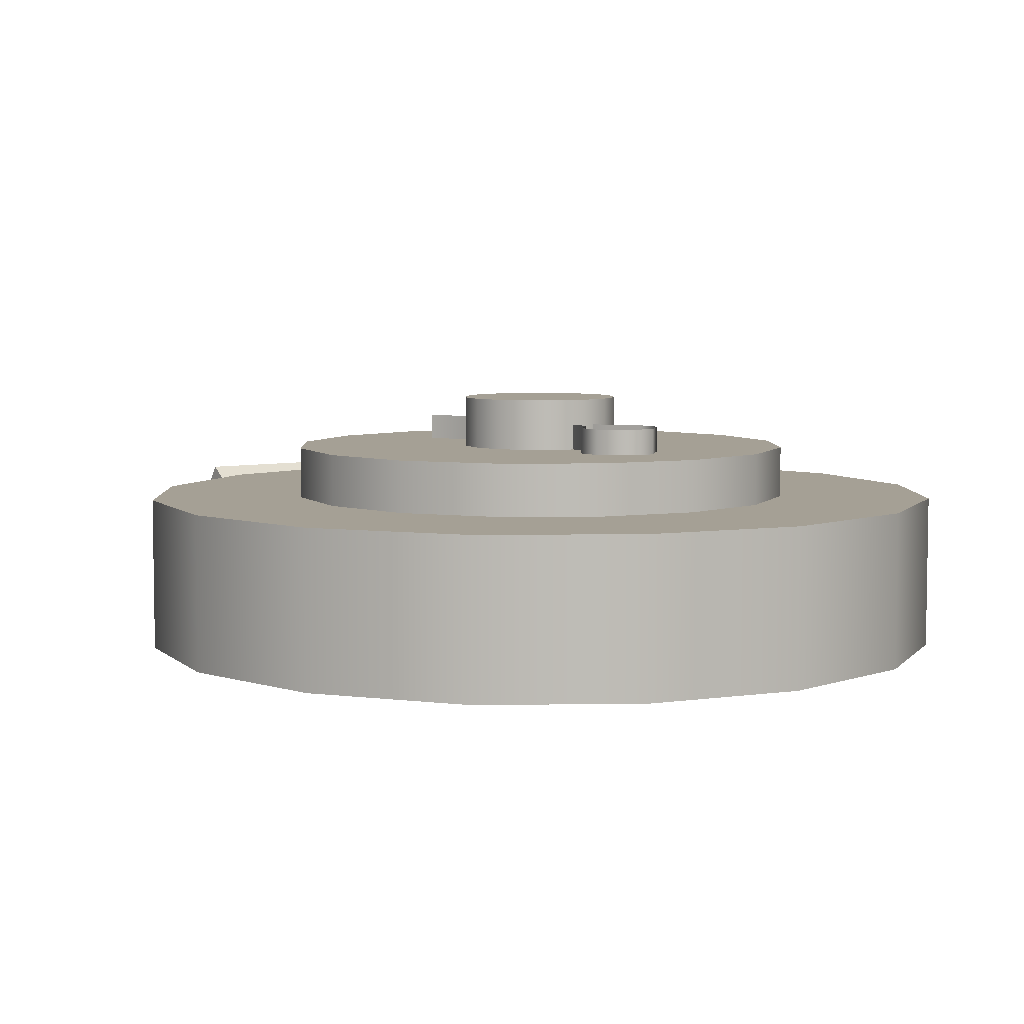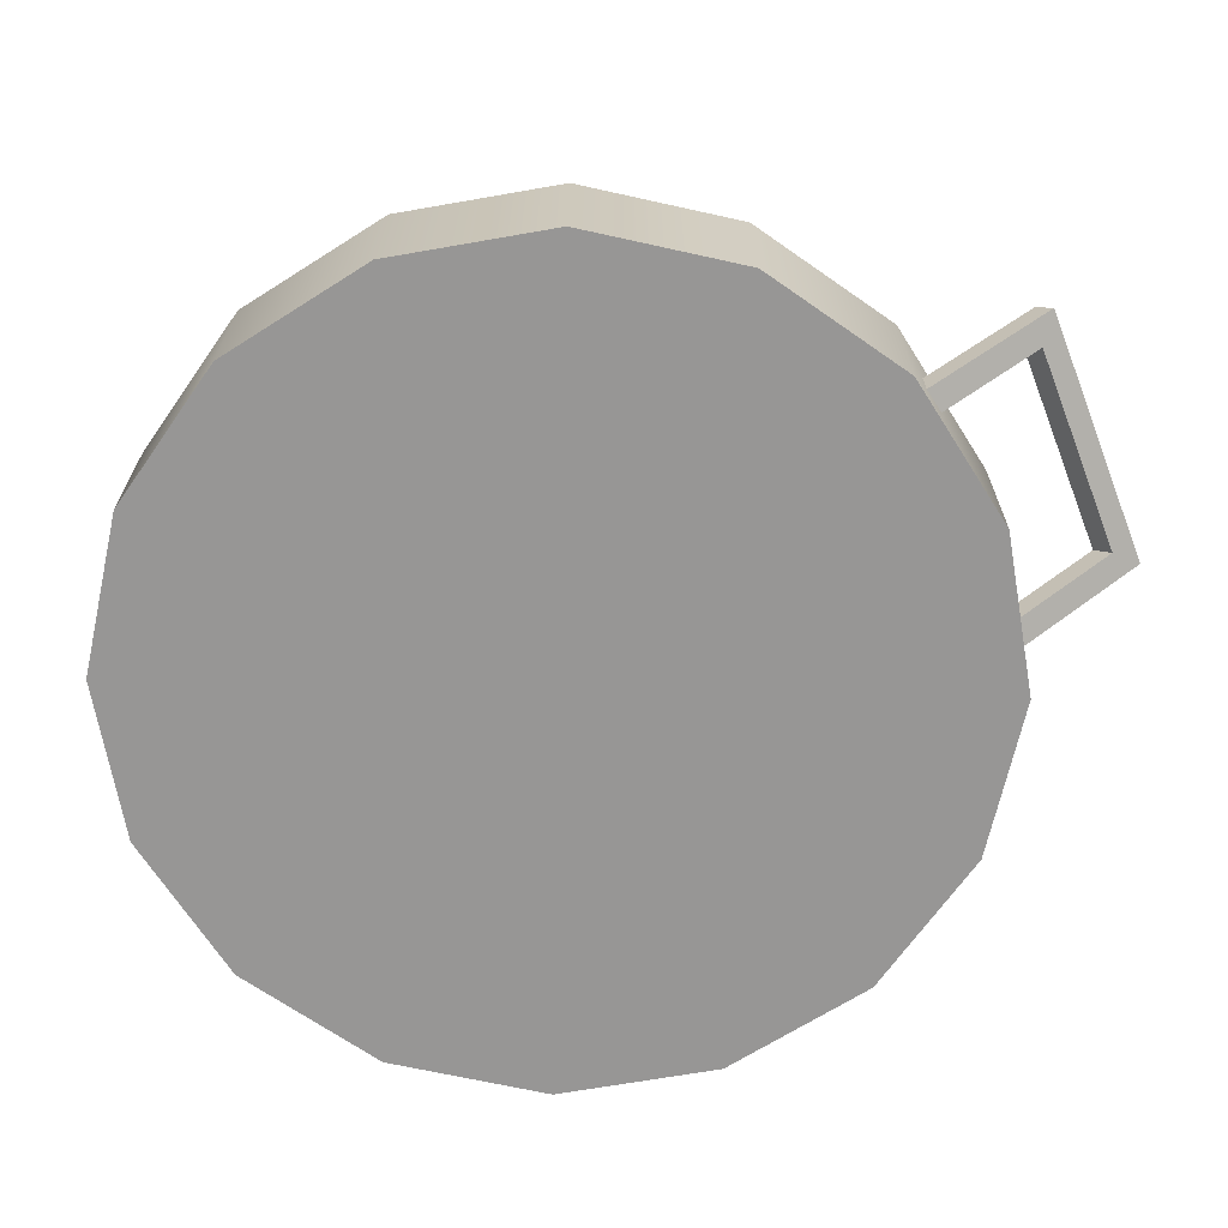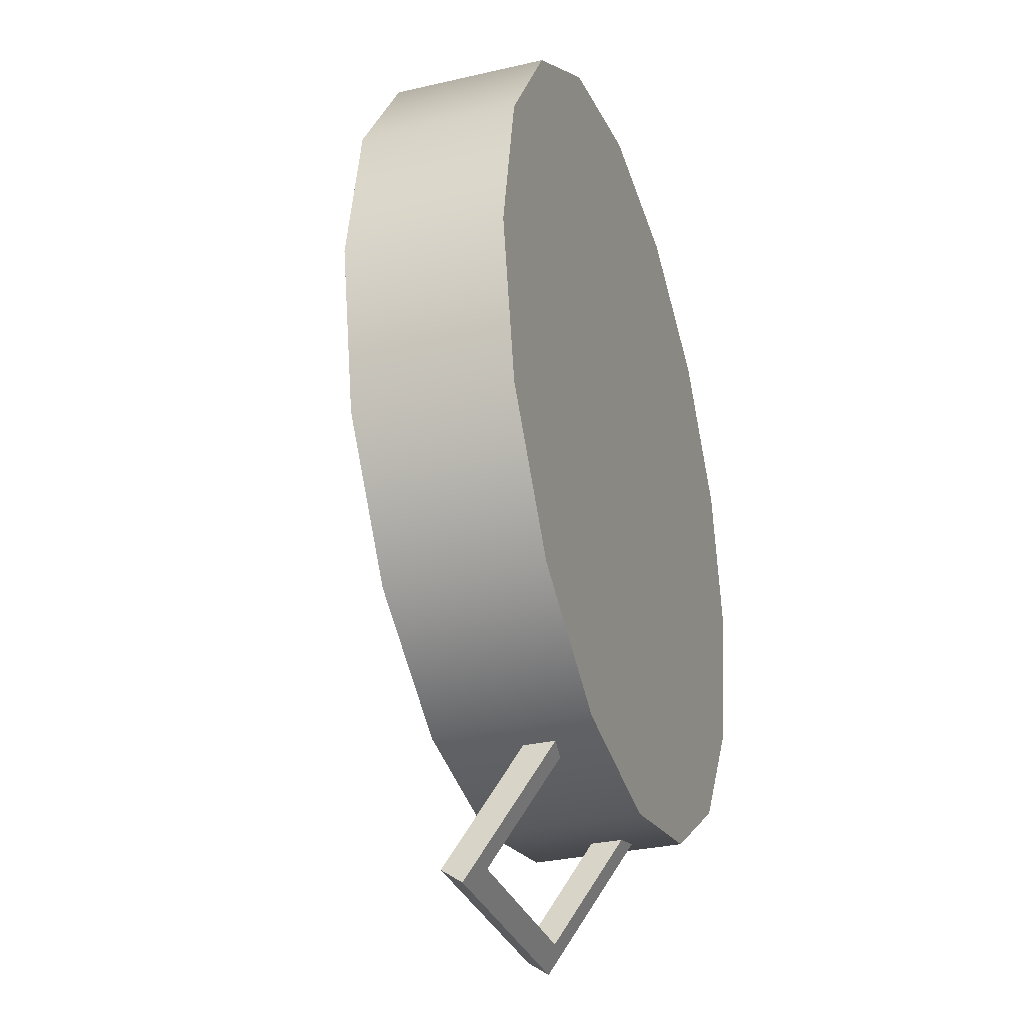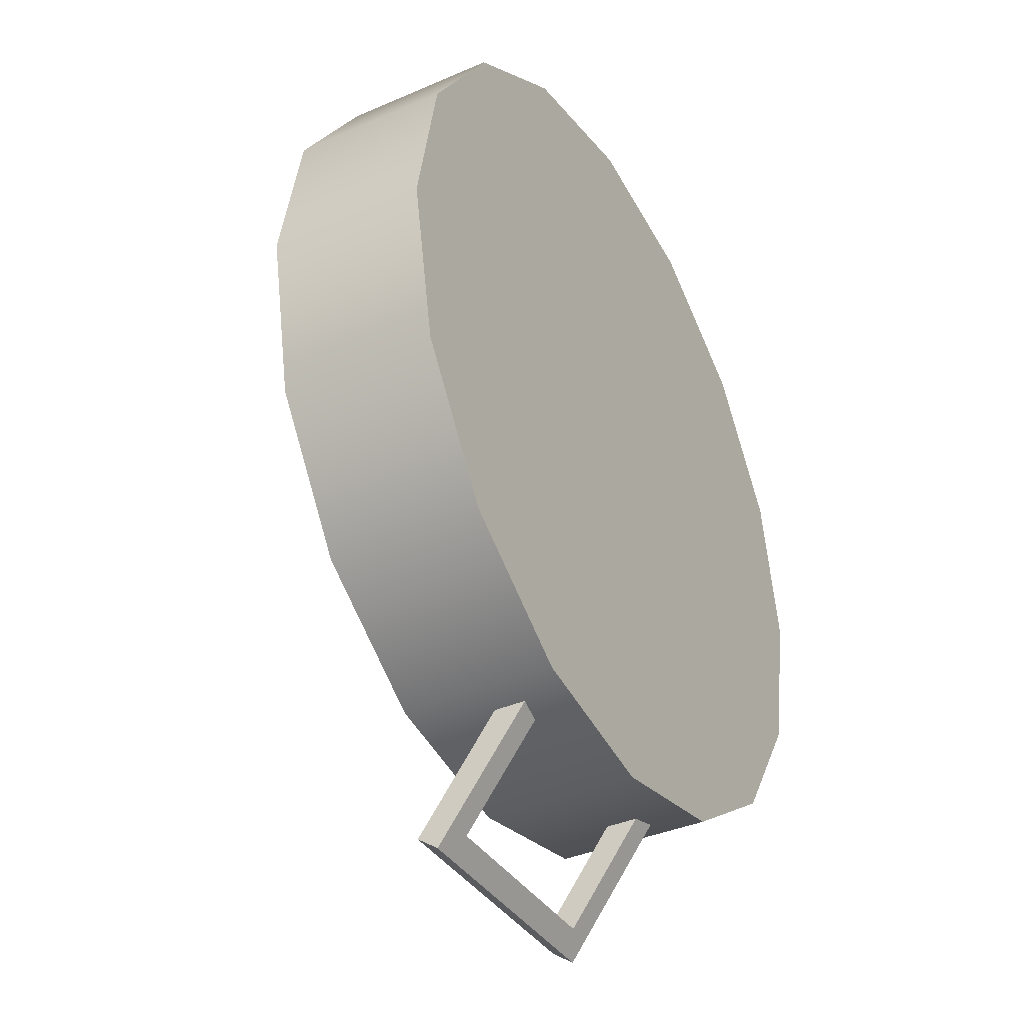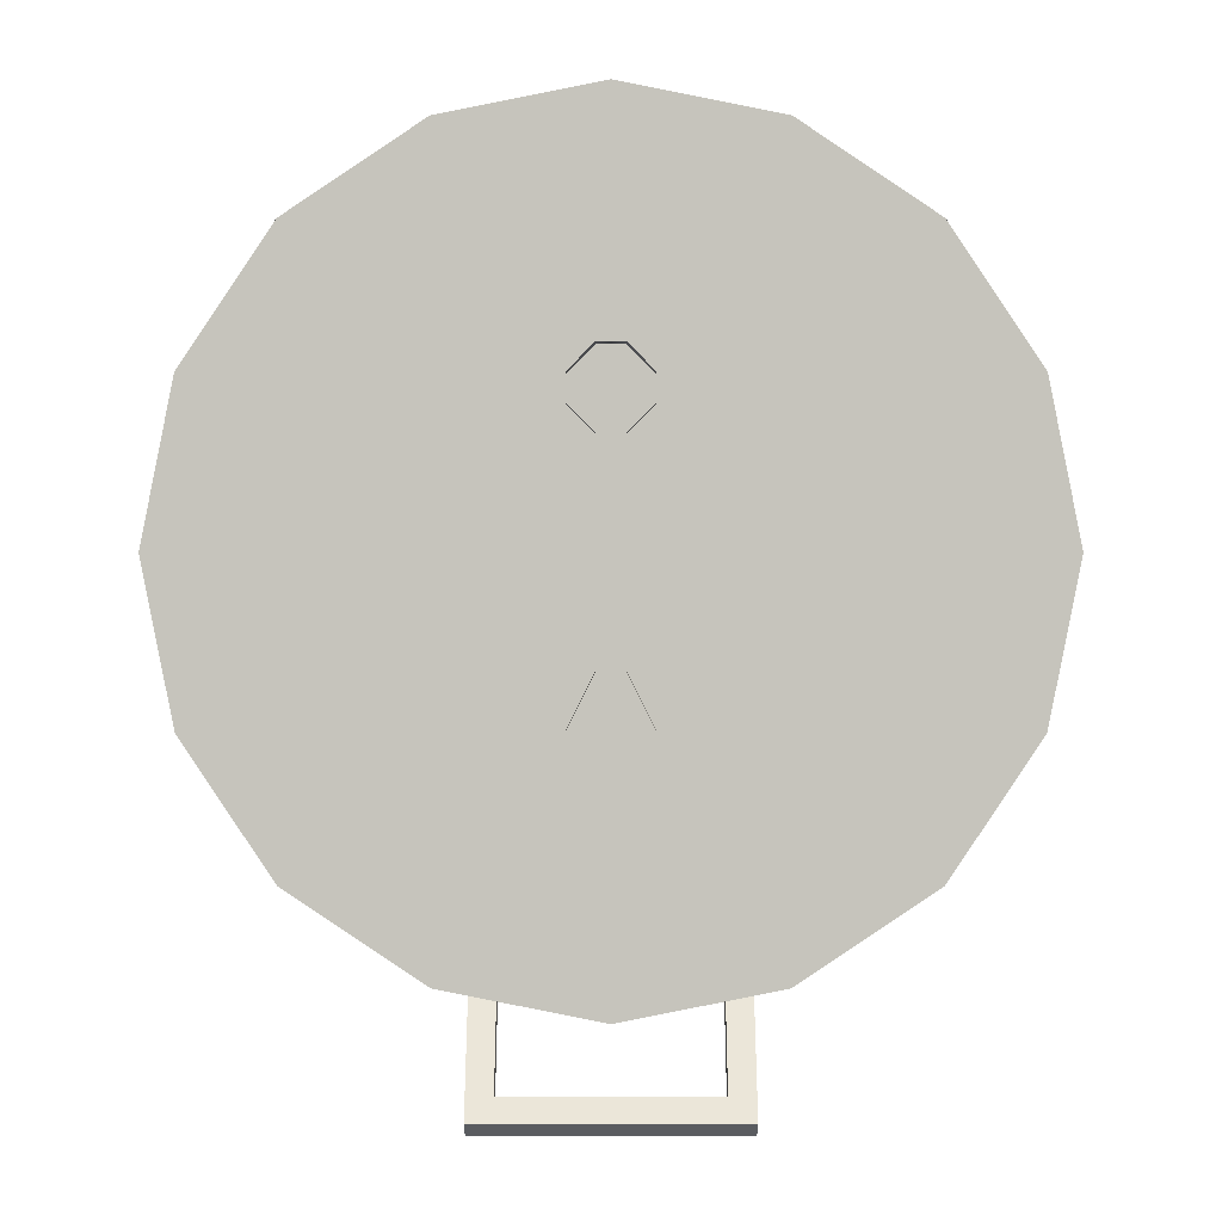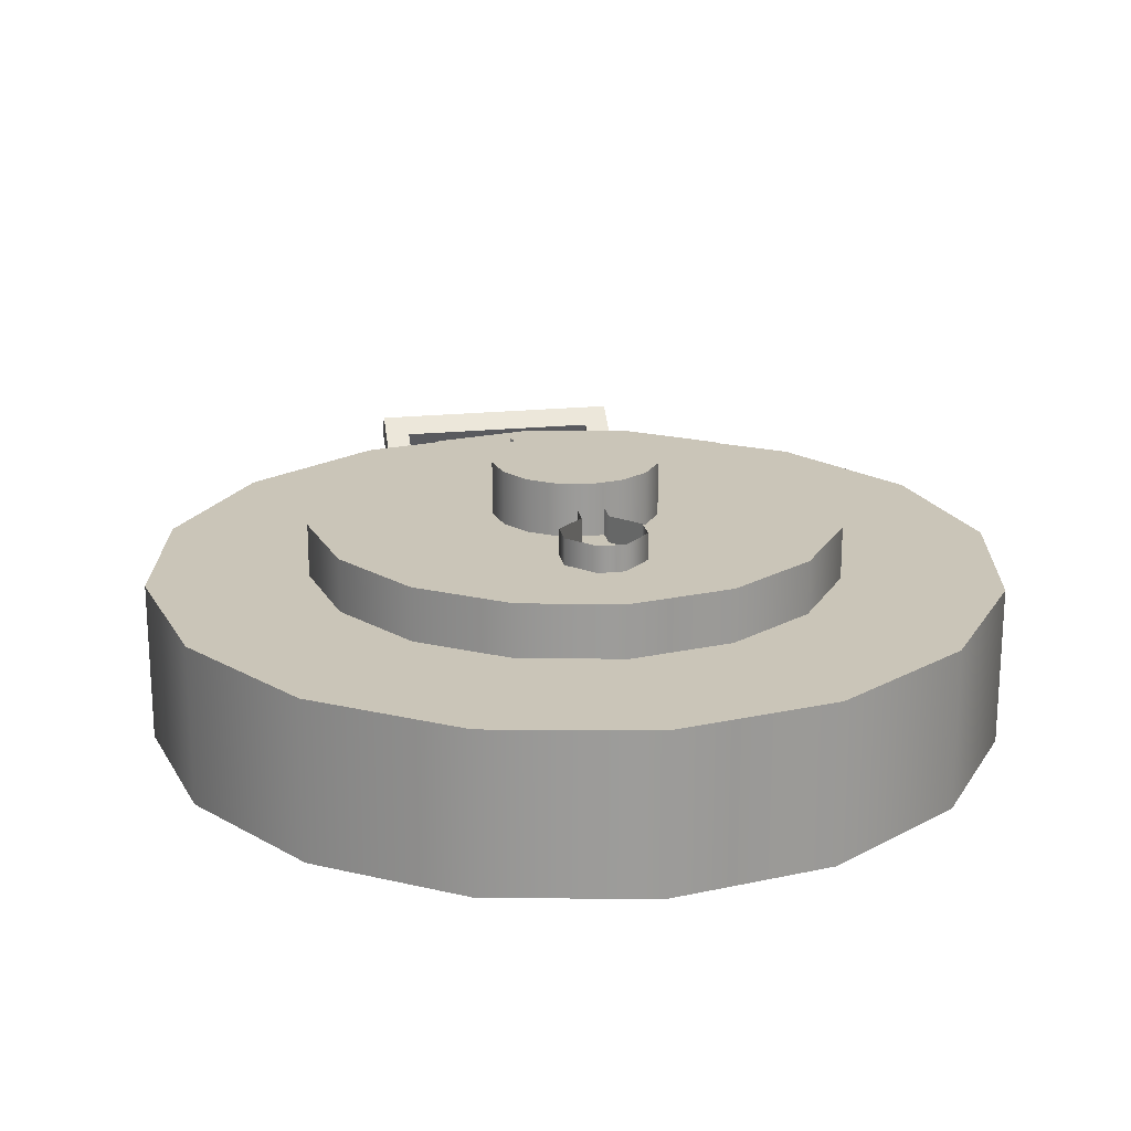
<metadata>
{"format":"obj","ext":"obj","renderer":"f3d","projection":"perspective","resolution":1024,"background":"white","views":[{"elev":5.9,"azim":-35.2,"up":"+Y"},{"elev":-67.8,"azim":111.2,"up":"+Y"},{"elev":-30.9,"azim":-71.6,"up":"+Z"},{"elev":-37.5,"azim":-60.9,"up":"+Z"},{"elev":0.7,"azim":-180.0,"up":"+Z"},{"elev":20.4,"azim":-10.5,"up":"+Y"}]}
</metadata>
<code>
o Circle
v -0 0 -0.25
v -0.09567 0 -0.231
v -0.1768 0 -0.1768
v -0.231 0 -0.09567
v -0.25 0 0
v -0.231 0 0.09567
v -0.1768 0 0.1768
v -0.09567 0 0.231
v -0 0 0.25
v 0.09567 0 0.231
v 0.1768 0 0.1768
v 0.231 0 0.09567
v 0.25 0 -0
v 0.231 0 -0.09567
v 0.1768 0 -0.1768
v 0.09567 0 -0.231
v -0 0.09375 -0.25
v -0.09567 0.09375 -0.231
v -0.1768 0.09375 -0.1768
v -0.231 0.09375 -0.09567
v -0.25 0.09375 0
v -0.231 0.09375 0.09567
v -0.1768 0.09375 0.1768
v -0.09567 0.09375 0.231
v -0 0.09375 0.25
v 0.09567 0.09375 0.231
v 0.1768 0.09375 0.1768
v 0.231 0.09375 0.09567
v 0.25 0.09375 -0
v 0.231 0.09375 -0.09567
v 0.1768 0.09375 -0.1768
v 0.09567 0.09375 -0.231
v -0 0.09375 -0.1562
v -0.05979 0.09375 -0.1444
v -0.1105 0.09375 -0.1105
v -0.1444 0.09375 -0.05979
v -0.1562 0.09375 -0
v -0.1444 0.09375 0.05979
v -0.1105 0.09375 0.1105
v -0.05979 0.09375 0.1444
v -0 0.09375 0.1562
v 0.05979 0.09375 0.1444
v 0.1105 0.09375 0.1105
v 0.1444 0.09375 0.05979
v 0.1562 0.09375 -0
v 0.1444 0.09375 -0.05979
v 0.1105 0.09375 -0.1105
v 0.05979 0.09375 -0.1444
v -0.05979 0.125 -0.1444
v -0 0.125 -0.1562
v -0.1105 0.125 -0.1105
v -0.1444 0.125 -0.05979
v -0.1562 0.125 -0
v -0.1444 0.125 0.05979
v -0.1105 0.125 0.1105
v -0.05979 0.125 0.1444
v -0 0.125 0.1562
v 0.05979 0.125 0.1444
v 0.1105 0.125 0.1105
v 0.1444 0.125 0.05979
v 0.1562 0.125 -0
v 0.1444 0.125 -0.05979
v 0.1105 0.125 -0.1105
v 0.05979 0.125 -0.1444
v -0.01869 0.125 -0.04511
v -0 0.125 -0.04883
v -0.03453 0.125 -0.03453
v -0.04511 0.125 -0.01869
v -0.04883 0.125 -0
v -0.04511 0.125 0.01869
v -0.03453 0.125 0.03453
v -0.01869 0.125 0.04511
v -0 0.125 0.04883
v 0.01869 0.125 0.04511
v 0.03453 0.125 0.03453
v 0.04511 0.125 0.01869
v 0.04883 0.125 -0
v 0.04511 0.125 -0.01869
v 0.03453 0.125 -0.03453
v 0.01869 0.125 -0.04511
v -0.01869 0.1562 -0.04511
v -0 0.1562 -0.04883
v -0.03453 0.1562 -0.03453
v -0.04511 0.1562 -0.01869
v -0.04883 0.1562 -0
v -0.04511 0.1562 0.01869
v -0.03453 0.1562 0.03453
v -0.01869 0.1562 0.04511
v -0 0.1562 0.04883
v 0.01869 0.1562 0.04511
v 0.03453 0.1562 0.03453
v 0.04511 0.1562 0.01869
v 0.04883 0.1562 -0
v 0.04511 0.1562 -0.01869
v 0.03453 0.1562 -0.03453
v 0.01869 0.1562 -0.04511
v -0.0625 0.07184 -0.2993
v -0.0625 0.08464 -0.2903
v -0.07812 0.08081 -0.3121
v -0.07812 0.0936 -0.3031
v 0.0625 0.07184 -0.2993
v 0.0625 0.08464 -0.2903
v 0.07812 0.08081 -0.3121
v 0.07812 0.0936 -0.3031
v -0.07812 0.02596 -0.2337
v -0.0625 0.02596 -0.2337
v -0.0625 0.03876 -0.2248
v -0.07812 0.03876 -0.2248
v 0.07812 0.03876 -0.2248
v 0.07812 0.02596 -0.2337
v 0.0625 0.02596 -0.2337
v 0.0625 0.03876 -0.2248
v -0.007813 0.125 -0.06103
v -0.007813 0.125 0.06103
v -0.007813 0.1406 -0.06103
v -0.007813 0.1406 0.06103
v 0.007812 0.125 -0.06103
v 0.007812 0.125 0.06103
v 0.007812 0.1406 -0.06103
v 0.007812 0.1406 0.06103
v -0.02344 0.125 -0.09229
v -0.02344 0.1406 -0.09229
v 0.02344 0.125 -0.09229
v 0.02344 0.1406 -0.09229
v -0.02344 0.125 0.09229
v -0.02344 0.1406 0.09229
v 0.02344 0.125 0.09229
v 0.02344 0.1406 0.09229
v 0.02344 0.1406 0.07666
v 0.02344 0.125 0.07666
v -0.02344 0.1406 0.07666
v -0.02344 0.125 0.07666
v -0.007813 0.125 0.1079
v -0.007813 0.1406 0.1079
v 0.007812 0.125 0.1079
v 0.007812 0.1406 0.1079
v -0 0 -0.25
v -0.09567 0 -0.231
v -0.1768 0 -0.1768
v -0.231 0 -0.09567
v -0.25 0 0
v -0.231 0 0.09567
v -0.1768 0 0.1768
v -0.09567 0 0.231
v -0 0 0.25
v 0.09567 0 0.231
v 0.1768 0 0.1768
v 0.231 0 0.09567
v 0.25 0 -0
v 0.231 0 -0.09567
v 0.1768 0 -0.1768
v 0.09567 0 -0.231
v -0.05979 0.125 -0.1444
v -0 0.125 -0.1562
v -0.1105 0.125 -0.1105
v -0.1444 0.125 -0.05979
v -0.1562 0.125 -0
v -0.1444 0.125 0.05979
v -0.1105 0.125 0.1105
v -0.05979 0.125 0.1444
v -0 0.125 0.1562
v 0.05979 0.125 0.1444
v 0.1105 0.125 0.1105
v 0.1444 0.125 0.05979
v 0.1562 0.125 -0
v 0.1444 0.125 -0.05979
v 0.1105 0.125 -0.1105
v 0.05979 0.125 -0.1444
v -0.01869 0.125 -0.04511
v -0 0.125 -0.04883
v -0.03453 0.125 -0.03453
v -0.04511 0.125 -0.01869
v -0.04883 0.125 -0
v -0.04511 0.125 0.01869
v -0.03453 0.125 0.03453
v -0.01869 0.125 0.04511
v -0 0.125 0.04883
v 0.01869 0.125 0.04511
v 0.03453 0.125 0.03453
v 0.04511 0.125 0.01869
v 0.04883 0.125 -0
v 0.04511 0.125 -0.01869
v 0.03453 0.125 -0.03453
v 0.01869 0.125 -0.04511
v -0.01869 0.1562 -0.04511
v -0 0.1562 -0.04883
v -0.03453 0.1562 -0.03453
v -0.04511 0.1562 -0.01869
v -0.04883 0.1562 -0
v -0.04511 0.1562 0.01869
v -0.03453 0.1562 0.03453
v -0.01869 0.1562 0.04511
v -0 0.1562 0.04883
v 0.01869 0.1562 0.04511
v 0.03453 0.1562 0.03453
v 0.04511 0.1562 0.01869
v 0.04883 0.1562 -0
v 0.04511 0.1562 -0.01869
v 0.03453 0.1562 -0.03453
v 0.01869 0.1562 -0.04511
v -0 0.09375 -0.25
v -0.09567 0.09375 -0.231
v -0.1768 0.09375 -0.1768
v -0.231 0.09375 -0.09567
v -0.25 0.09375 0
v -0.231 0.09375 0.09567
v -0.1768 0.09375 0.1768
v -0.09567 0.09375 0.231
v -0 0.09375 0.25
v 0.09567 0.09375 0.231
v 0.1768 0.09375 0.1768
v 0.231 0.09375 0.09567
v 0.25 0.09375 -0
v 0.231 0.09375 -0.09567
v 0.1768 0.09375 -0.1768
v 0.09567 0.09375 -0.231
v -0 0.09375 -0.1562
v -0.05979 0.09375 -0.1444
v -0.1105 0.09375 -0.1105
v -0.1444 0.09375 -0.05979
v -0.1562 0.09375 -0
v -0.1444 0.09375 0.05979
v -0.1105 0.09375 0.1105
v -0.05979 0.09375 0.1444
v -0 0.09375 0.1562
v 0.05979 0.09375 0.1444
v 0.1105 0.09375 0.1105
v 0.1444 0.09375 0.05979
v 0.1562 0.09375 -0
v 0.1444 0.09375 -0.05979
v 0.1105 0.09375 -0.1105
v 0.05979 0.09375 -0.1444
v 0.2174 0.09375 0.1159
v 0.2452 0.09375 0.02392
v 0.2357 0.09375 -0.07175
v 0.1359 0.09375 0.07247
v 0.1533 0.09375 0.01495
v 0.1473 0.09375 -0.04485
v 0.1359 0.09375 -0.07247
v 0.1533 0.09375 -0.01495
v 0.1473 0.09375 0.04485
v 0.119 0.09375 0.09781
v 0.2174 0.09375 -0.1159
v 0.2452 0.09375 -0.02392
v 0.2357 0.09375 0.07175
v 0.1903 0.09375 0.1565
v 0.1274 0.09375 -0.08514
v 0.1503 0.09375 -0.0299
v 0.1503 0.09375 0.0299
v 0.1274 0.09375 0.08514
v 0.2039 0.09375 -0.1362
v 0.2405 0.09375 -0.04784
v 0.2405 0.09375 0.04784
v 0.2039 0.09375 0.1362
f 98 108 107
f 100 103 99
f 103 109 110
f 102 97 101
f 103 97 99
f 100 102 104
f 97 105 99
f 101 112 102
f 101 110 111
f 99 108 100
f 97 107 106
f 102 109 104
f 151 147 143
f 160 175 159
f 168 183 167
f 161 176 160
f 153 170 154
f 168 170 184
f 162 177 161
f 155 169 153
f 163 178 162
f 156 171 155
f 163 180 179
f 157 172 156
f 164 181 180
f 157 174 173
f 166 181 165
f 159 174 158
f 167 182 166
f 186 189 193
f 98 100 108
f 100 104 103
f 103 104 109
f 102 98 97
f 103 101 97
f 100 98 102
f 97 106 105
f 101 111 112
f 101 103 110
f 99 105 108
f 97 98 107
f 102 112 109
f 139 138 137
f 137 152 151
f 151 150 149
f 149 148 151
f 148 147 151
f 147 146 145
f 145 144 147
f 144 143 147
f 143 142 141
f 141 140 139
f 139 137 151
f 143 141 139
f 139 151 143
f 160 176 175
f 168 184 183
f 161 177 176
f 153 169 170
f 168 154 170
f 162 178 177
f 155 171 169
f 163 179 178
f 156 172 171
f 163 164 180
f 157 173 172
f 164 165 181
f 157 158 174
f 166 182 181
f 159 175 174
f 167 183 182
f 186 185 189
f 185 187 189
f 187 188 189
f 189 190 191
f 191 192 189
f 192 193 189
f 193 194 195
f 195 196 197
f 197 198 199
f 199 200 186
f 193 195 186
f 195 197 186
f 197 199 186
f 30 13 14
f 23 6 7
f 31 14 15
f 24 7 8
f 32 15 16
f 25 8 9
f 18 1 2
f 17 16 1
f 26 9 10
f 19 2 3
f 27 10 11
f 20 3 4
f 28 11 12
f 21 4 5
f 29 12 13
f 22 5 6
f 35 49 34
f 43 58 42
f 36 51 35
f 44 59 43
f 37 52 36
f 45 60 44
f 38 53 37
f 46 61 45
f 39 54 38
f 47 62 46
f 40 55 39
f 48 63 47
f 41 56 40
f 34 50 33
f 33 64 48
f 42 57 41
f 77 92 76
f 70 85 69
f 78 93 77
f 70 87 86
f 79 94 78
f 71 88 87
f 80 95 79
f 73 88 72
f 66 81 82
f 66 96 80
f 74 89 73
f 67 81 65
f 75 90 74
f 68 83 67
f 75 92 91
f 69 84 68
f 119 118 117
f 114 115 113
f 123 119 117
f 115 121 113
f 128 130 129
f 132 126 131
f 114 131 116
f 129 118 120
f 136 127 128
f 125 134 126
f 133 136 134
f 246 227 211
f 243 230 214
f 244 229 213
f 245 228 212
f 254 236 250
f 252 238 248
f 253 237 249
f 254 242 246
f 251 239 243
f 252 240 244
f 253 241 245
f 233 228 236
f 211 226 210
f 210 225 209
f 208 225 224
f 208 223 207
f 207 222 206
f 205 222 221
f 205 220 204
f 204 219 203
f 203 218 202
f 201 218 217
f 201 232 216
f 215 232 231
f 251 231 247
f 235 230 238
f 234 229 237
f 30 29 13
f 23 22 6
f 31 30 14
f 24 23 7
f 32 31 15
f 25 24 8
f 18 17 1
f 17 32 16
f 26 25 9
f 19 18 2
f 27 26 10
f 20 19 3
f 28 27 11
f 21 20 4
f 29 28 12
f 22 21 5
f 35 51 49
f 43 59 58
f 36 52 51
f 44 60 59
f 37 53 52
f 45 61 60
f 38 54 53
f 46 62 61
f 39 55 54
f 47 63 62
f 40 56 55
f 48 64 63
f 41 57 56
f 34 49 50
f 33 50 64
f 42 58 57
f 77 93 92
f 70 86 85
f 78 94 93
f 70 71 87
f 79 95 94
f 71 72 88
f 80 96 95
f 73 89 88
f 66 65 81
f 66 82 96
f 74 90 89
f 67 83 81
f 75 91 90
f 68 84 83
f 75 76 92
f 69 85 84
f 119 120 118
f 114 116 115
f 123 124 119
f 115 122 121
f 128 127 130
f 132 125 126
f 114 132 131
f 129 130 118
f 136 135 127
f 125 133 134
f 133 135 136
f 246 242 227
f 243 239 230
f 244 240 229
f 245 241 228
f 254 233 236
f 252 235 238
f 253 234 237
f 254 250 242
f 251 247 239
f 252 248 240
f 253 249 241
f 233 212 228
f 211 227 226
f 210 226 225
f 208 209 225
f 208 224 223
f 207 223 222
f 205 206 222
f 205 221 220
f 204 220 219
f 203 219 218
f 201 202 218
f 201 217 232
f 215 216 232
f 251 215 231
f 235 214 230
f 234 213 229

</code>
